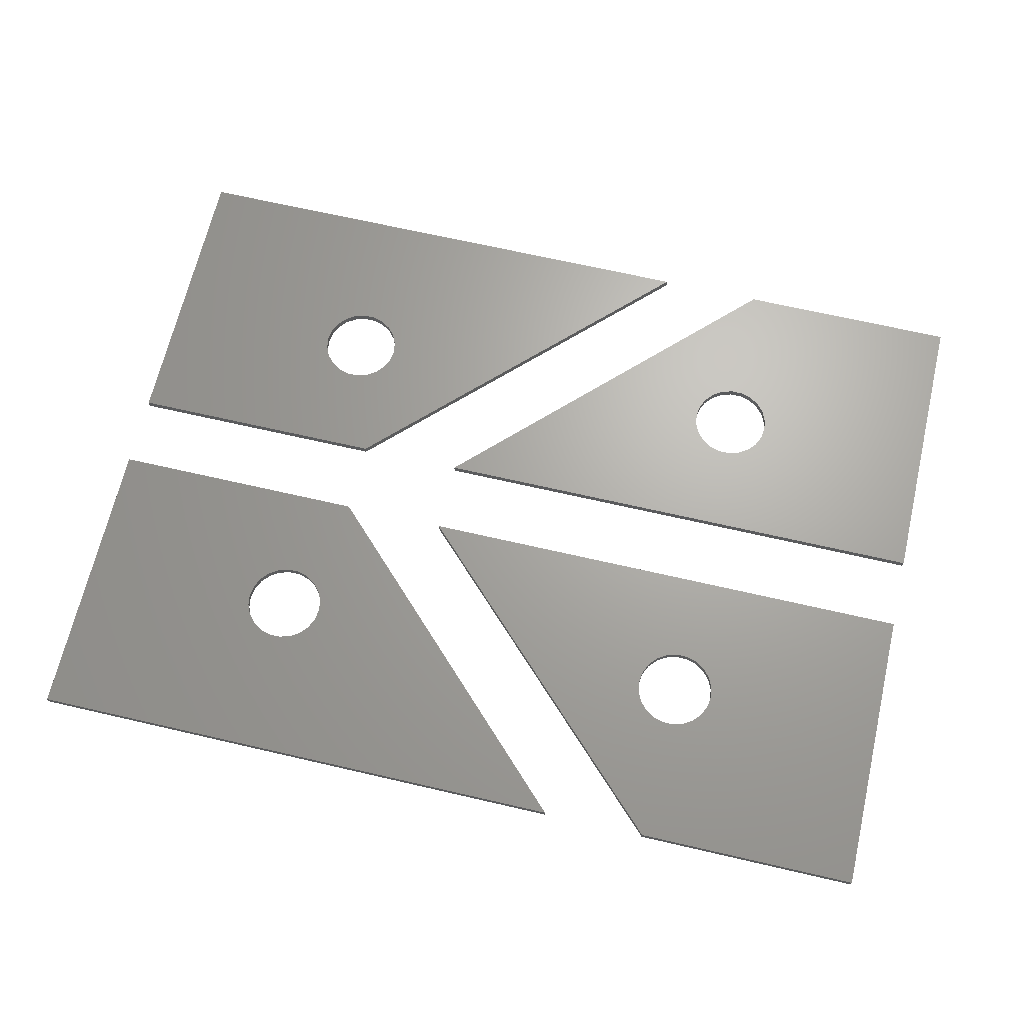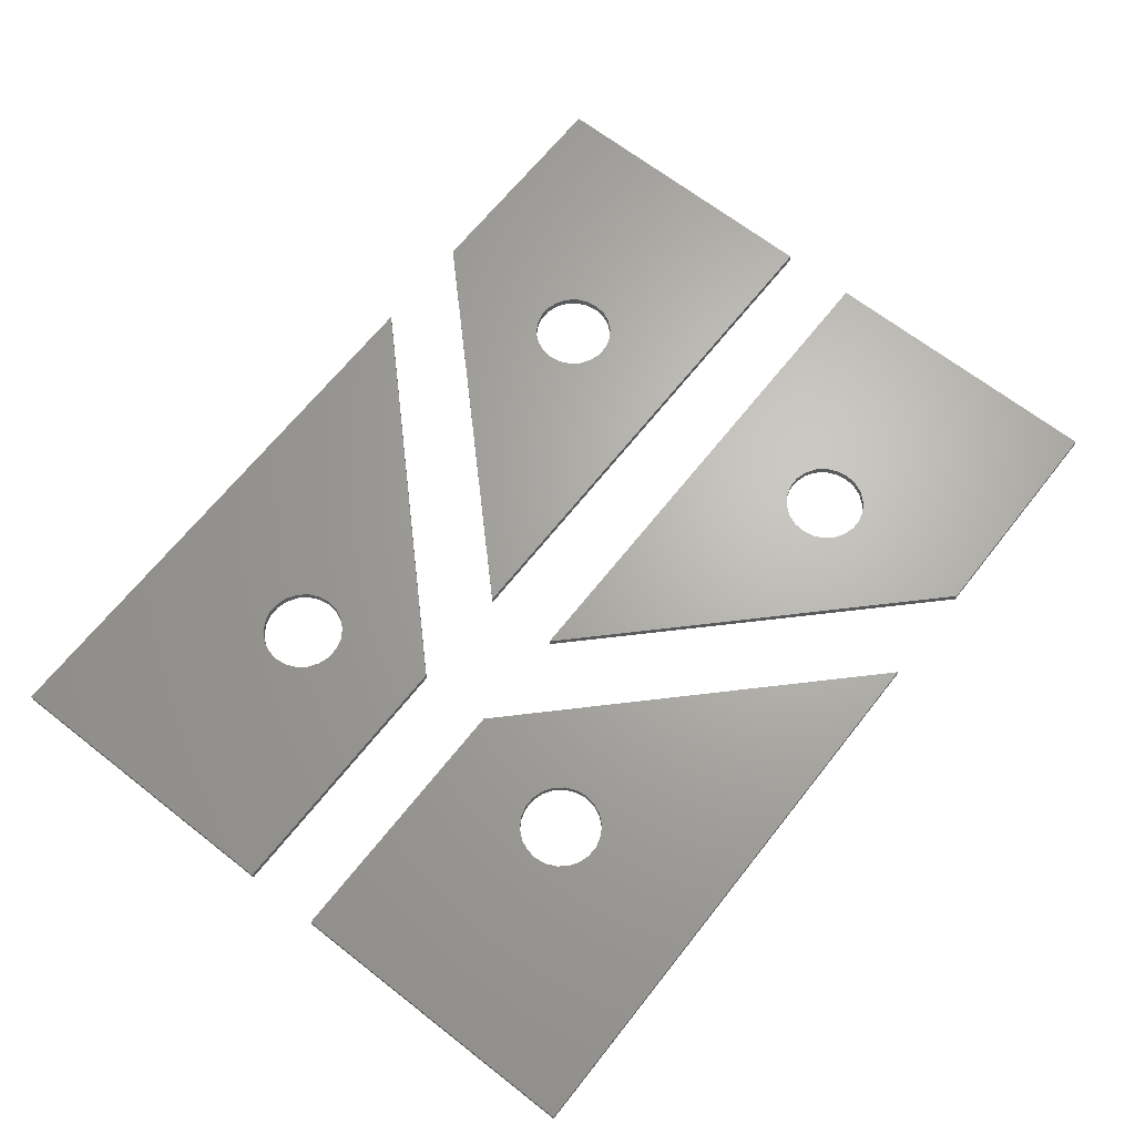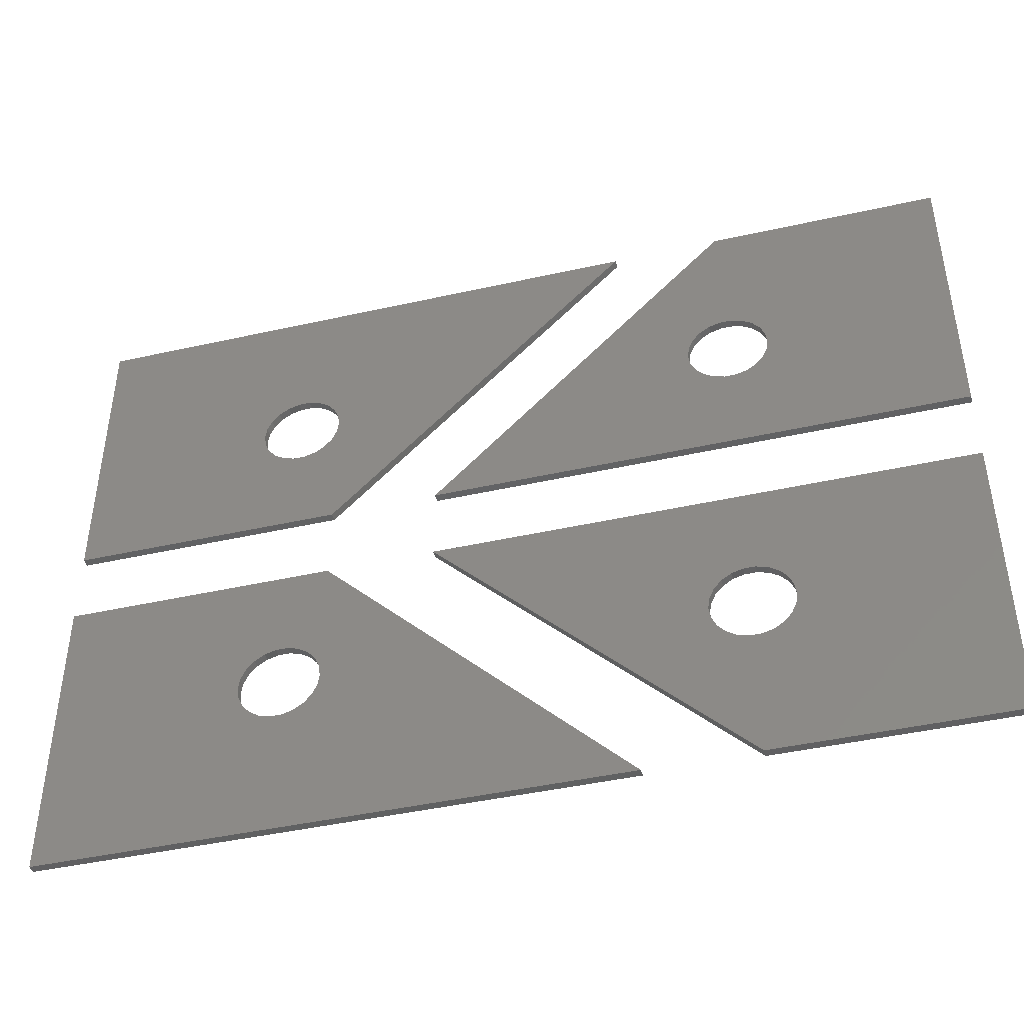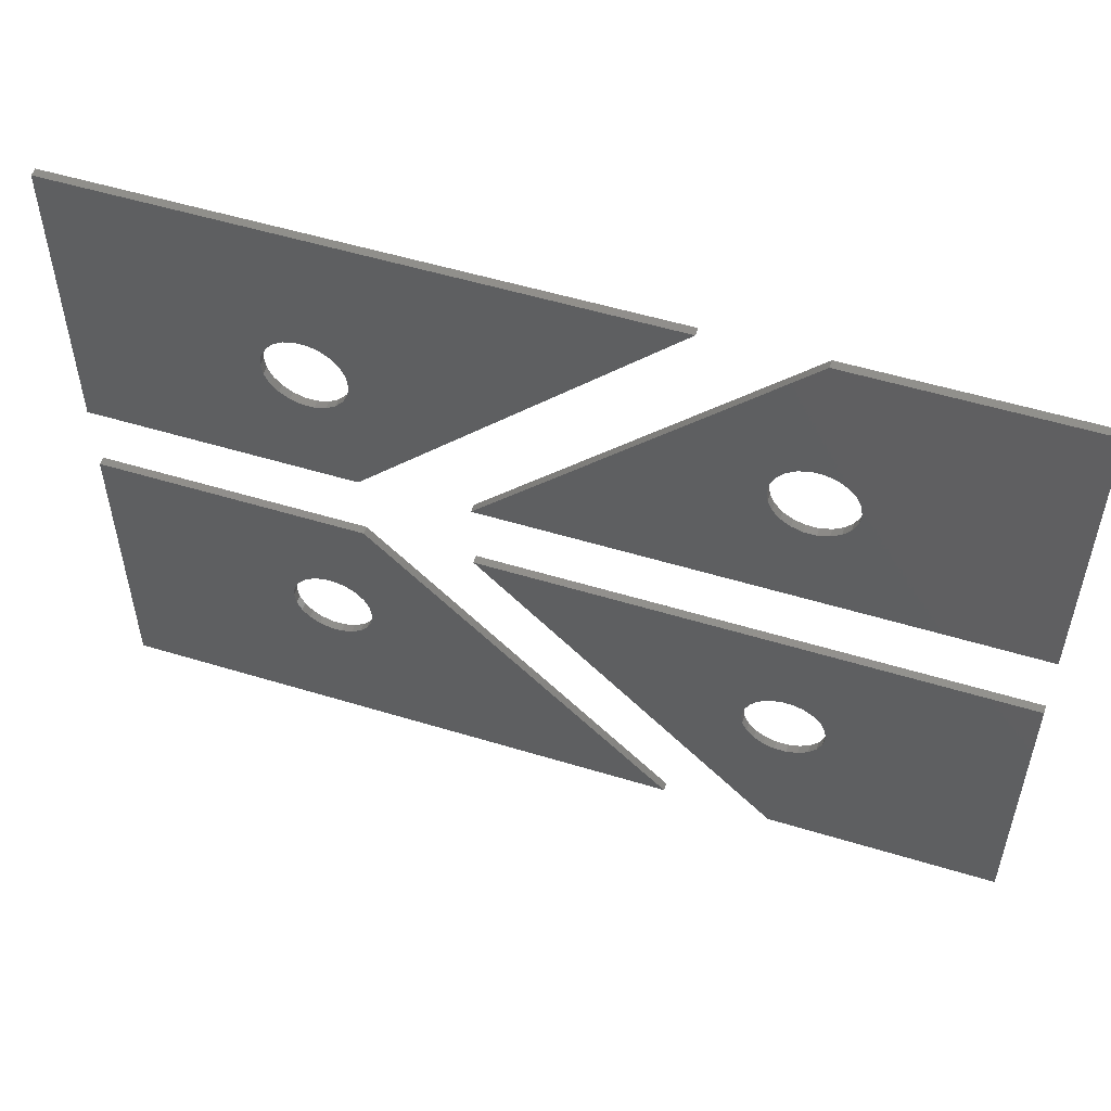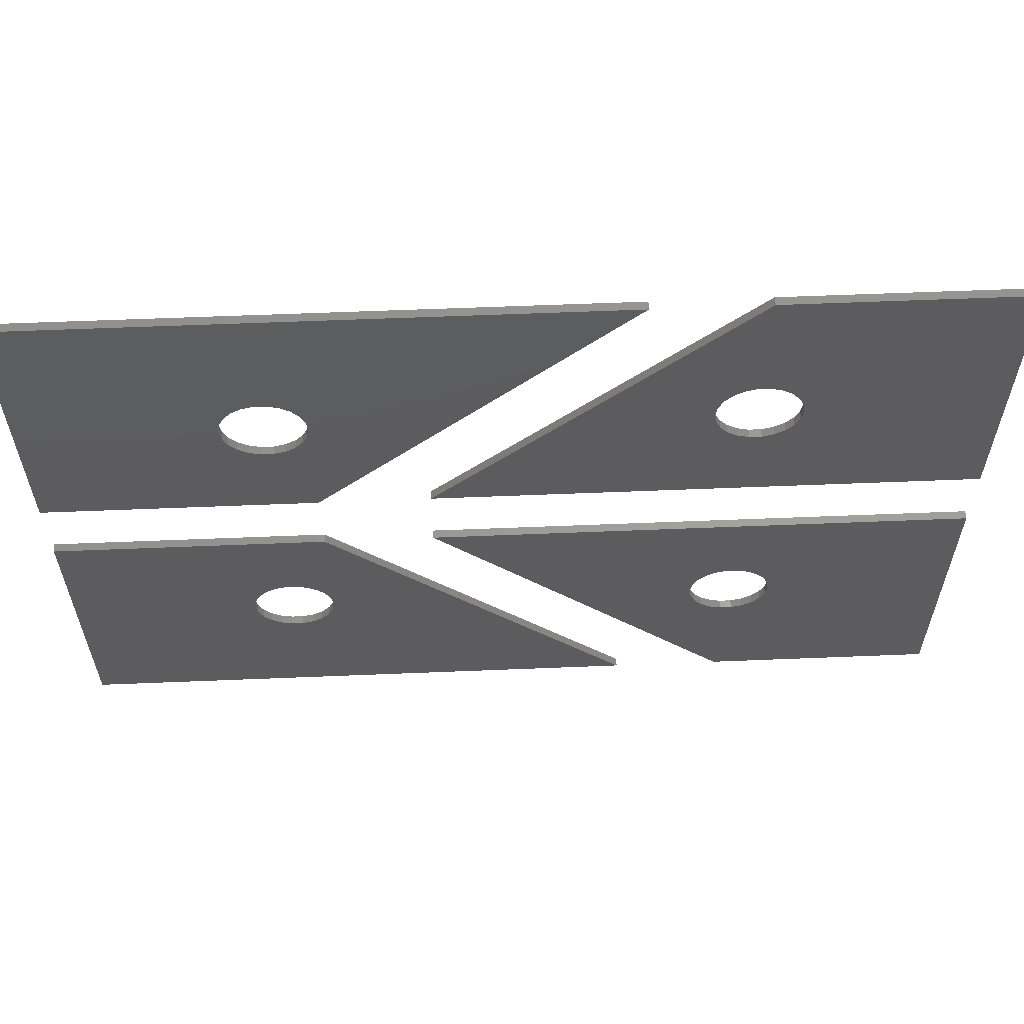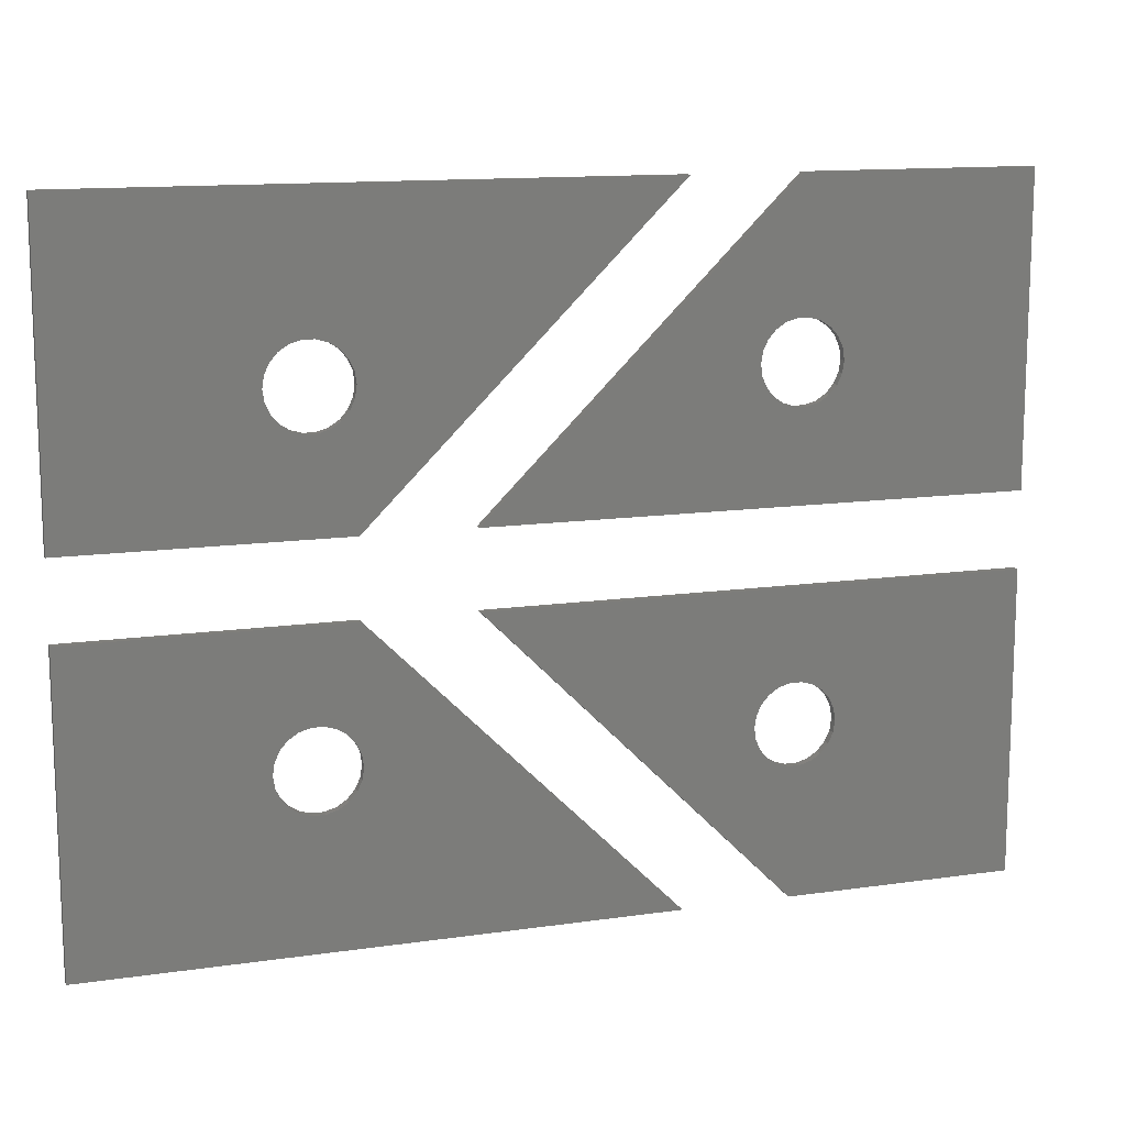
<metadata>
{"format":"stl","ext":"stl","renderer":"f3d","projection":"perspective","resolution":1024,"background":"white","views":[{"elev":67.0,"azim":-166.9,"up":"+Z"},{"elev":66.2,"azim":128.2,"up":"+Z"},{"elev":-43.7,"azim":-165.2,"up":"+Y"},{"elev":53.2,"azim":-161.9,"up":"+Y"},{"elev":59.8,"azim":177.6,"up":"+Y"},{"elev":13.0,"azim":161.6,"up":"+Y"}]}
</metadata>
<code>
# stl→obj: 208 verts, 416 faces
v -0.0003378 13.32 0
v 23.45 13.32 0
v 10.74 9.137 0
v 10.12 0.001 0
v 10.74 5.863 0
v -0.01094 0.001 0
v 8.27 6.993 0
v 8.818 8.86 0
v 11.8 7.5 0
v 11.72 8.007 0
v 11.72 6.993 0
v 11.51 8.473 0
v 11.18 8.86 0
v 10.25 9.282 0
v 9.741 9.282 0
v 9.249 9.137 0
v 8.483 8.473 0
v 8.27 8.007 0
v 8.197 7.5 0
v 8.483 6.527 0
v 8.818 6.14 0
v 9.249 5.863 0
v 9.741 5.718 0
v 10.25 5.718 0
v 11.18 6.14 0
v 11.51 6.527 0
v -0.0003378 13.32 0.36
v 23.45 13.32 0.36
v 10.12 0.001 0.36
v -0.01094 0.001 0.36
v 10.74 9.137 0.36
v 10.74 5.863 0.36
v 8.27 6.993 0.36
v 8.818 8.86 0.36
v 11.8 7.5 0.36
v 11.72 8.007 0.36
v 11.72 6.993 0.36
v 11.51 8.473 0.36
v 11.18 8.86 0.36
v 10.25 9.282 0.36
v 9.741 9.282 0.36
v 9.249 9.137 0.36
v 8.483 8.473 0.36
v 8.27 8.007 0.36
v 8.197 7.5 0.36
v 8.483 6.527 0.36
v 8.818 6.14 0.36
v 9.249 5.863 0.36
v 9.741 5.718 0.36
v 10.25 5.718 0.36
v 11.18 6.14 0.36
v 11.51 6.527 0.36
v 23.45 16.68 0
v -0.0003378 16.68 0
v 9.249 20.86 0
v -0.01094 30 0
v 8.818 23.86 0
v 10.12 30 0
v 10.74 24.14 0
v 11.72 23.01 0
v 11.8 22.5 0
v 11.72 21.99 0
v 11.51 23.47 0
v 11.18 23.86 0
v 10.25 24.28 0
v 9.741 24.28 0
v 9.249 24.14 0
v 8.483 23.47 0
v 8.27 23.01 0
v 8.197 22.5 0
v 8.27 21.99 0
v 8.483 21.53 0
v 8.818 21.14 0
v 9.741 20.72 0
v 10.25 20.72 0
v 10.74 20.86 0
v 11.18 21.14 0
v 11.51 21.53 0
v 23.45 16.68 0.36
v -0.0003378 16.68 0.36
v -0.01094 30 0.36
v 10.12 30 0.36
v 9.249 20.86 0.36
v 8.818 23.86 0.36
v 10.74 24.14 0.36
v 11.72 23.01 0.36
v 11.8 22.5 0.36
v 11.72 21.99 0.36
v 11.51 23.47 0.36
v 11.18 23.86 0.36
v 10.25 24.28 0.36
v 9.741 24.28 0.36
v 9.249 24.14 0.36
v 8.483 23.47 0.36
v 8.27 23.01 0.36
v 8.197 22.5 0.36
v 8.27 21.99 0.36
v 8.483 21.53 0.36
v 8.818 21.14 0.36
v 9.741 20.72 0.36
v 10.25 20.72 0.36
v 10.74 20.86 0.36
v 11.18 21.14 0.36
v 11.51 21.53 0.36
v 28.2 13.32 0
v 40 13.32 0
v 31.51 8.473 0
v 39.99 0.001 0
v 31.8 7.5 0
v 14.87 0.001 0
v 29.25 5.863 0
v 29.25 9.137 0
v 31.72 8.007 0
v 31.72 6.993 0
v 31.18 8.86 0
v 30.74 9.137 0
v 30.25 9.282 0
v 29.74 9.282 0
v 28.82 8.86 0
v 28.48 8.473 0
v 28.27 8.007 0
v 28.2 7.5 0
v 28.27 6.993 0
v 28.48 6.527 0
v 28.82 6.14 0
v 29.74 5.718 0
v 30.25 5.718 0
v 30.74 5.863 0
v 31.18 6.14 0
v 31.51 6.527 0
v 28.2 13.32 0.36
v 40 13.32 0.36
v 39.99 0.001 0.36
v 14.87 0.001 0.36
v 31.51 8.473 0.36
v 31.8 7.5 0.36
v 29.25 5.863 0.36
v 29.25 9.137 0.36
v 31.72 8.007 0.36
v 31.72 6.993 0.36
v 31.18 8.86 0.36
v 30.74 9.137 0.36
v 30.25 9.282 0.36
v 29.74 9.282 0.36
v 28.82 8.86 0.36
v 28.48 8.473 0.36
v 28.27 8.007 0.36
v 28.2 7.5 0.36
v 28.27 6.993 0.36
v 28.48 6.527 0.36
v 28.82 6.14 0.36
v 29.74 5.718 0.36
v 30.25 5.718 0.36
v 30.74 5.863 0.36
v 31.18 6.14 0.36
v 31.51 6.527 0.36
v 40 16.68 0
v 28.2 16.68 0
v 29.25 20.86 0
v 14.87 30 0
v 28.2 22.5 0
v 39.99 30 0
v 30.74 24.14 0
v 31.8 22.5 0
v 31.72 21.99 0
v 31.72 23.01 0
v 31.51 23.47 0
v 31.18 23.86 0
v 30.25 24.28 0
v 29.74 24.28 0
v 29.25 24.14 0
v 28.82 23.86 0
v 28.48 23.47 0
v 28.27 23.01 0
v 28.27 21.99 0
v 28.48 21.53 0
v 28.82 21.14 0
v 29.74 20.72 0
v 30.25 20.72 0
v 30.74 20.86 0
v 31.18 21.14 0
v 31.51 21.53 0
v 40 16.68 0.36
v 28.2 16.68 0.36
v 14.87 30 0.36
v 39.99 30 0.36
v 29.25 20.86 0.36
v 28.2 22.5 0.36
v 30.74 24.14 0.36
v 31.8 22.5 0.36
v 31.72 21.99 0.36
v 31.72 23.01 0.36
v 31.51 23.47 0.36
v 31.18 23.86 0.36
v 30.25 24.28 0.36
v 29.74 24.28 0.36
v 29.25 24.14 0.36
v 28.82 23.86 0.36
v 28.48 23.47 0.36
v 28.27 23.01 0.36
v 28.27 21.99 0.36
v 28.48 21.53 0.36
v 28.82 21.14 0.36
v 29.74 20.72 0.36
v 30.25 20.72 0.36
v 30.74 20.86 0.36
v 31.18 21.14 0.36
v 31.51 21.53 0.36
f 1 2 3
f 2 4 5
f 4 6 7
f 6 1 8
f 9 10 2
f 9 2 11
f 10 12 2
f 12 13 2
f 13 3 2
f 3 14 1
f 14 15 1
f 15 16 1
f 16 8 1
f 8 17 6
f 17 18 6
f 18 19 6
f 19 7 6
f 7 20 4
f 20 21 4
f 21 22 4
f 22 23 4
f 23 24 4
f 24 5 4
f 5 25 2
f 25 26 2
f 26 11 2
f 2 1 27
f 28 2 27
f 4 2 28
f 29 4 28
f 6 4 29
f 30 6 29
f 1 6 30
f 27 1 30
f 27 31 28
f 28 32 29
f 29 33 30
f 30 34 27
f 35 28 36
f 35 37 28
f 36 28 38
f 38 28 39
f 39 28 31
f 31 27 40
f 40 27 41
f 41 27 42
f 42 27 34
f 34 30 43
f 43 30 44
f 44 30 45
f 45 30 33
f 33 29 46
f 46 29 47
f 47 29 48
f 48 29 49
f 49 29 50
f 50 29 32
f 32 28 51
f 51 28 52
f 52 28 37
f 9 35 10
f 10 35 36
f 10 36 12
f 12 36 38
f 12 38 13
f 13 38 39
f 13 39 3
f 3 39 31
f 3 31 14
f 14 31 40
f 14 40 15
f 15 40 41
f 15 41 16
f 16 41 42
f 16 42 8
f 8 42 34
f 8 34 17
f 17 34 43
f 17 43 18
f 18 43 44
f 18 44 19
f 19 44 45
f 19 45 7
f 7 45 33
f 7 33 20
f 20 33 46
f 20 46 21
f 21 46 47
f 21 47 22
f 22 47 48
f 22 48 23
f 23 48 49
f 23 49 24
f 24 49 50
f 24 50 5
f 5 50 32
f 5 32 25
f 25 32 51
f 25 51 26
f 26 51 52
f 26 52 11
f 11 52 37
f 11 37 9
f 9 37 35
f 53 54 55
f 54 56 57
f 56 58 59
f 58 53 60
f 61 60 53
f 61 53 62
f 60 63 58
f 63 64 58
f 64 59 58
f 59 65 56
f 65 66 56
f 66 67 56
f 67 57 56
f 57 68 54
f 68 69 54
f 69 70 54
f 70 71 54
f 71 72 54
f 72 73 54
f 73 55 54
f 55 74 53
f 74 75 53
f 75 76 53
f 76 77 53
f 77 78 53
f 78 62 53
f 54 53 79
f 80 54 79
f 56 54 80
f 81 56 80
f 58 56 81
f 82 58 81
f 53 58 82
f 79 53 82
f 79 83 80
f 80 84 81
f 81 85 82
f 82 86 79
f 87 79 86
f 87 88 79
f 86 82 89
f 89 82 90
f 90 82 85
f 85 81 91
f 91 81 92
f 92 81 93
f 93 81 84
f 84 80 94
f 94 80 95
f 95 80 96
f 96 80 97
f 97 80 98
f 98 80 99
f 99 80 83
f 83 79 100
f 100 79 101
f 101 79 102
f 102 79 103
f 103 79 104
f 104 79 88
f 61 87 60
f 60 87 86
f 60 86 63
f 63 86 89
f 63 89 64
f 64 89 90
f 64 90 59
f 59 90 85
f 59 85 65
f 65 85 91
f 65 91 66
f 66 91 92
f 66 92 67
f 67 92 93
f 67 93 57
f 57 93 84
f 57 84 68
f 68 84 94
f 68 94 69
f 69 94 95
f 69 95 70
f 70 95 96
f 70 96 71
f 71 96 97
f 71 97 72
f 72 97 98
f 72 98 73
f 73 98 99
f 73 99 55
f 55 99 83
f 55 83 74
f 74 83 100
f 74 100 75
f 75 100 101
f 75 101 76
f 76 101 102
f 76 102 77
f 77 102 103
f 77 103 78
f 78 103 104
f 78 104 62
f 62 104 88
f 62 88 61
f 61 88 87
f 105 106 107
f 106 108 109
f 108 110 111
f 110 105 112
f 109 113 106
f 109 108 114
f 113 107 106
f 107 115 105
f 115 116 105
f 116 117 105
f 117 118 105
f 118 112 105
f 112 119 110
f 119 120 110
f 120 121 110
f 121 122 110
f 122 123 110
f 123 124 110
f 124 125 110
f 125 111 110
f 111 126 108
f 126 127 108
f 127 128 108
f 128 129 108
f 129 130 108
f 130 114 108
f 106 105 131
f 132 106 131
f 108 106 132
f 133 108 132
f 110 108 133
f 134 110 133
f 105 110 134
f 131 105 134
f 131 135 132
f 132 136 133
f 133 137 134
f 134 138 131
f 136 132 139
f 136 140 133
f 139 132 135
f 135 131 141
f 141 131 142
f 142 131 143
f 143 131 144
f 144 131 138
f 138 134 145
f 145 134 146
f 146 134 147
f 147 134 148
f 148 134 149
f 149 134 150
f 150 134 151
f 151 134 137
f 137 133 152
f 152 133 153
f 153 133 154
f 154 133 155
f 155 133 156
f 156 133 140
f 109 136 113
f 113 136 139
f 113 139 107
f 107 139 135
f 107 135 115
f 115 135 141
f 115 141 116
f 116 141 142
f 116 142 117
f 117 142 143
f 117 143 118
f 118 143 144
f 118 144 112
f 112 144 138
f 112 138 119
f 119 138 145
f 119 145 120
f 120 145 146
f 120 146 121
f 121 146 147
f 121 147 122
f 122 147 148
f 122 148 123
f 123 148 149
f 123 149 124
f 124 149 150
f 124 150 125
f 125 150 151
f 125 151 111
f 111 151 137
f 111 137 126
f 126 137 152
f 126 152 127
f 127 152 153
f 127 153 128
f 128 153 154
f 128 154 129
f 129 154 155
f 129 155 130
f 130 155 156
f 130 156 114
f 114 156 140
f 114 140 109
f 109 140 136
f 157 158 159
f 158 160 161
f 160 162 163
f 162 157 164
f 164 157 165
f 164 166 162
f 166 167 162
f 167 168 162
f 168 163 162
f 163 169 160
f 169 170 160
f 170 171 160
f 171 172 160
f 172 173 160
f 173 174 160
f 174 161 160
f 161 175 158
f 175 176 158
f 176 177 158
f 177 159 158
f 159 178 157
f 178 179 157
f 179 180 157
f 180 181 157
f 181 182 157
f 182 165 157
f 158 157 183
f 184 158 183
f 160 158 184
f 185 160 184
f 162 160 185
f 186 162 185
f 157 162 186
f 183 157 186
f 183 187 184
f 184 188 185
f 185 189 186
f 186 190 183
f 190 191 183
f 190 186 192
f 192 186 193
f 193 186 194
f 194 186 189
f 189 185 195
f 195 185 196
f 196 185 197
f 197 185 198
f 198 185 199
f 199 185 200
f 200 185 188
f 188 184 201
f 201 184 202
f 202 184 203
f 203 184 187
f 187 183 204
f 204 183 205
f 205 183 206
f 206 183 207
f 207 183 208
f 208 183 191
f 164 190 166
f 166 190 192
f 166 192 167
f 167 192 193
f 167 193 168
f 168 193 194
f 168 194 163
f 163 194 189
f 163 189 169
f 169 189 195
f 169 195 170
f 170 195 196
f 170 196 171
f 171 196 197
f 171 197 172
f 172 197 198
f 172 198 173
f 173 198 199
f 173 199 174
f 174 199 200
f 174 200 161
f 161 200 188
f 161 188 175
f 175 188 201
f 175 201 176
f 176 201 202
f 176 202 177
f 177 202 203
f 177 203 159
f 159 203 187
f 159 187 178
f 178 187 204
f 178 204 179
f 179 204 205
f 179 205 180
f 180 205 206
f 180 206 181
f 181 206 207
f 181 207 182
f 182 207 208
f 182 208 165
f 165 208 191
f 165 191 164
f 164 191 190

</code>
